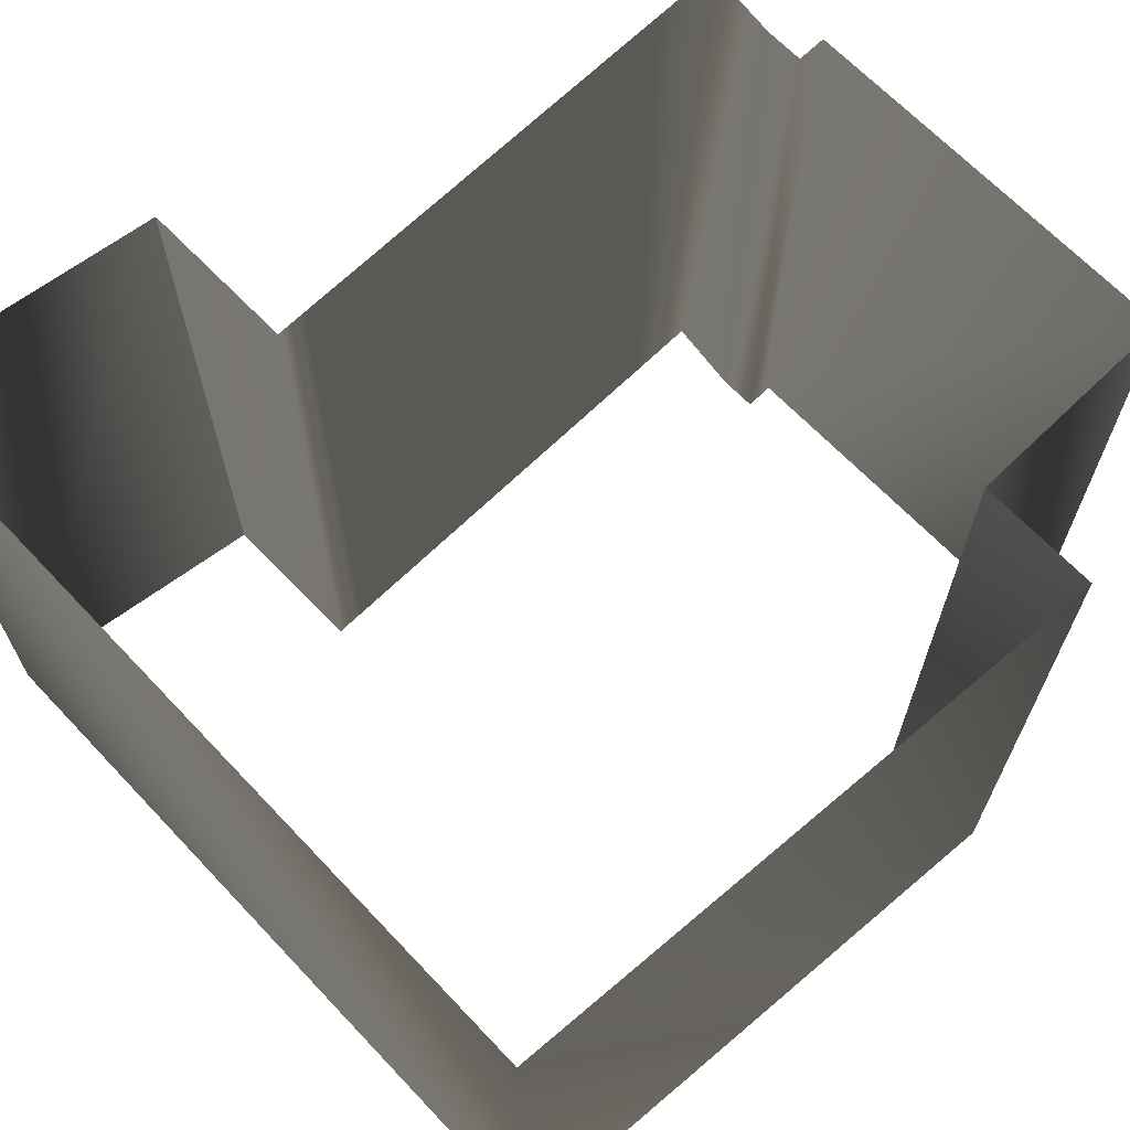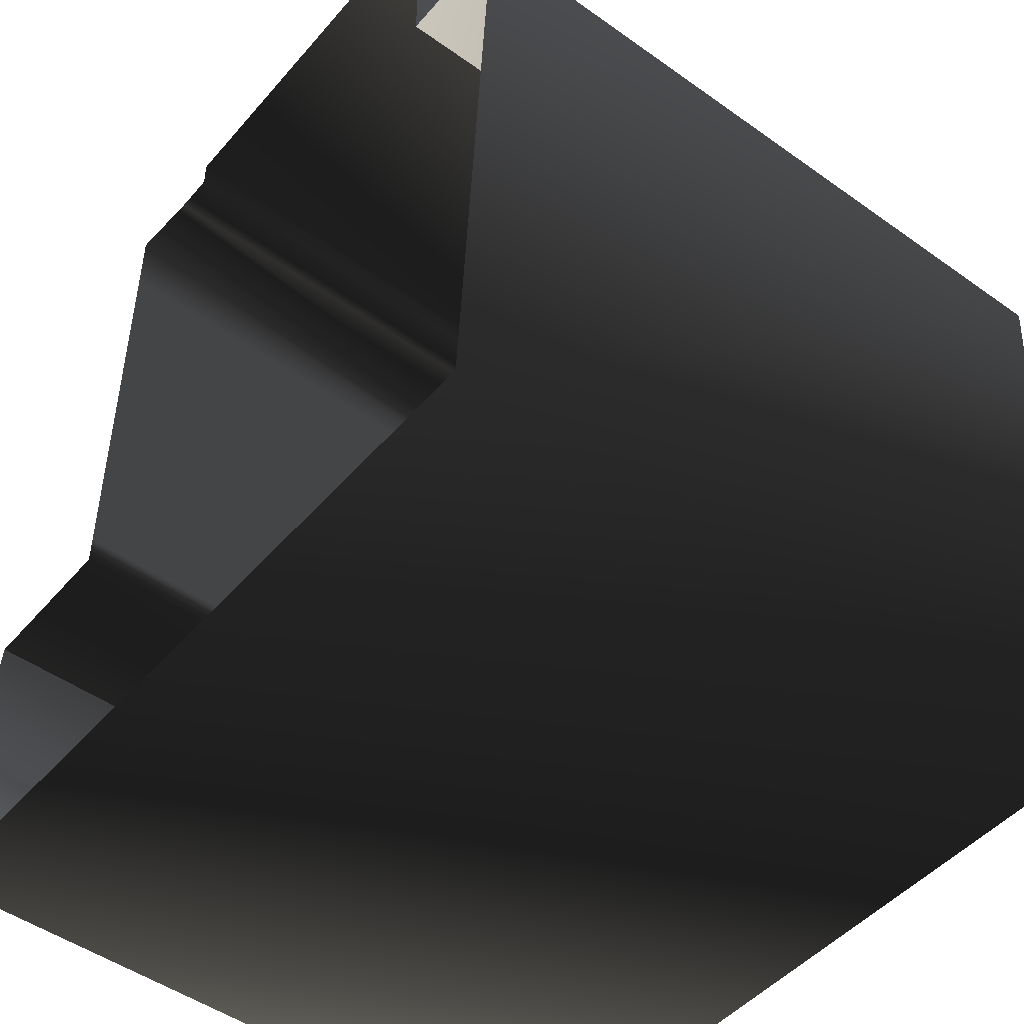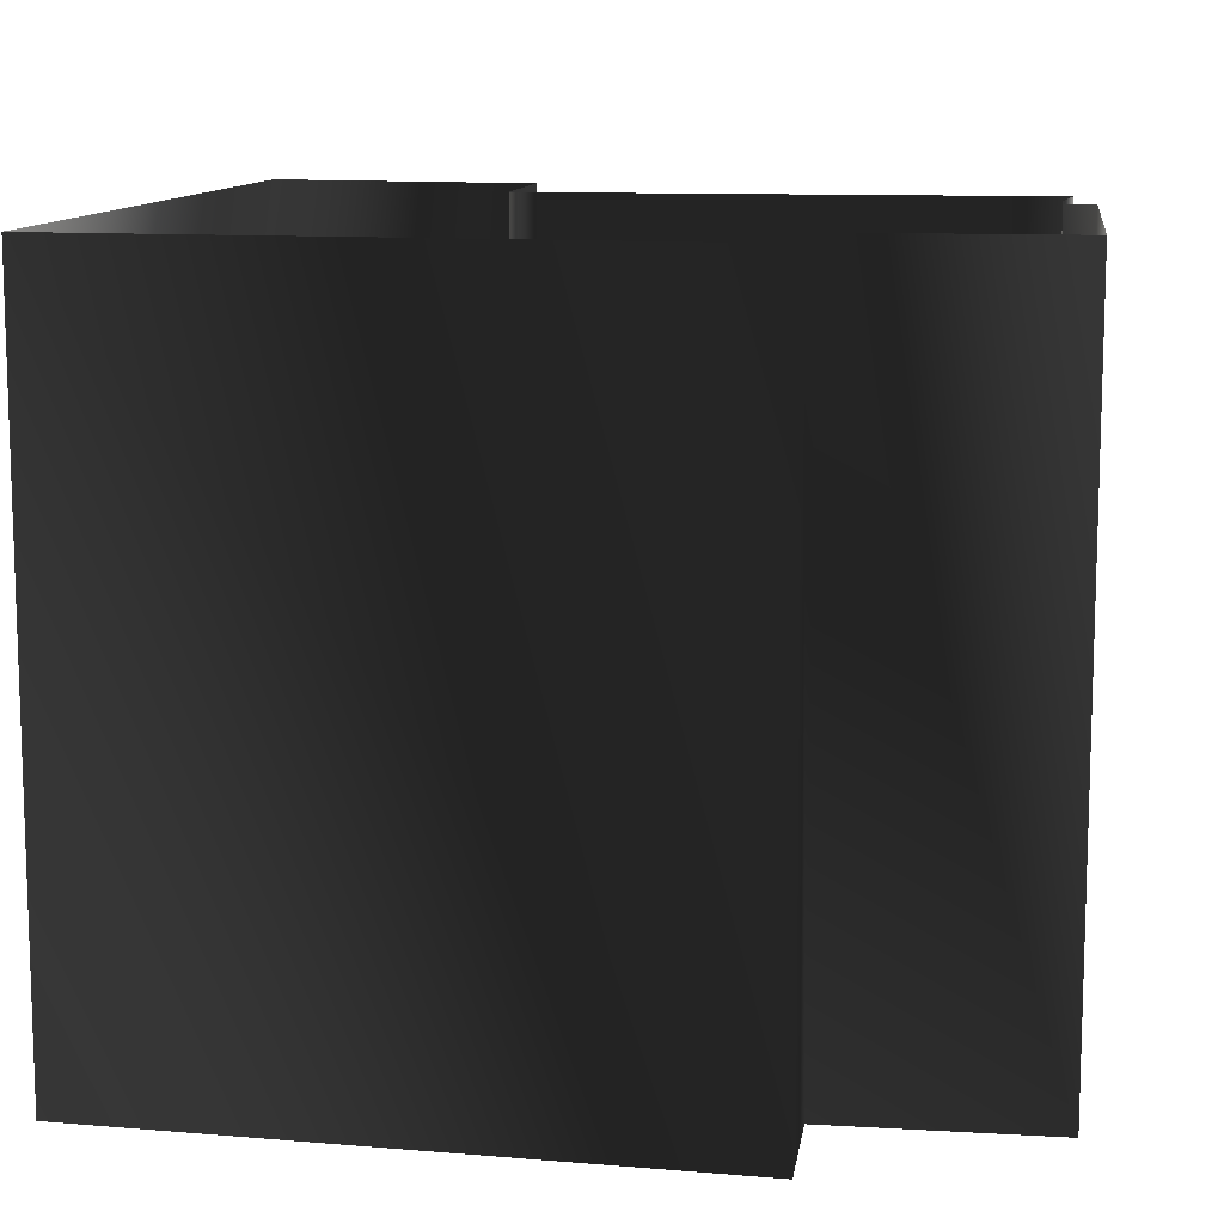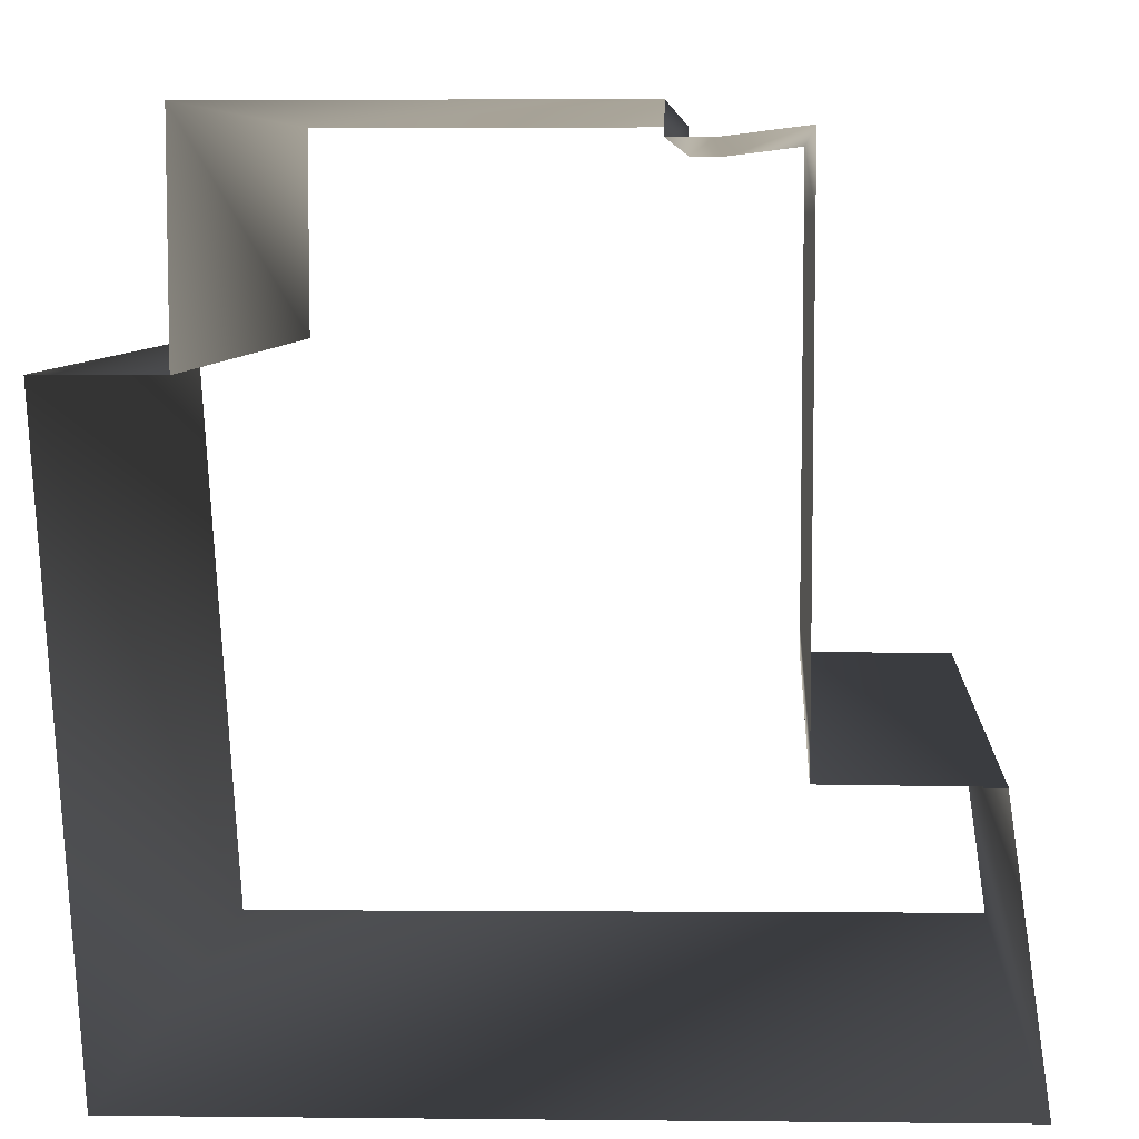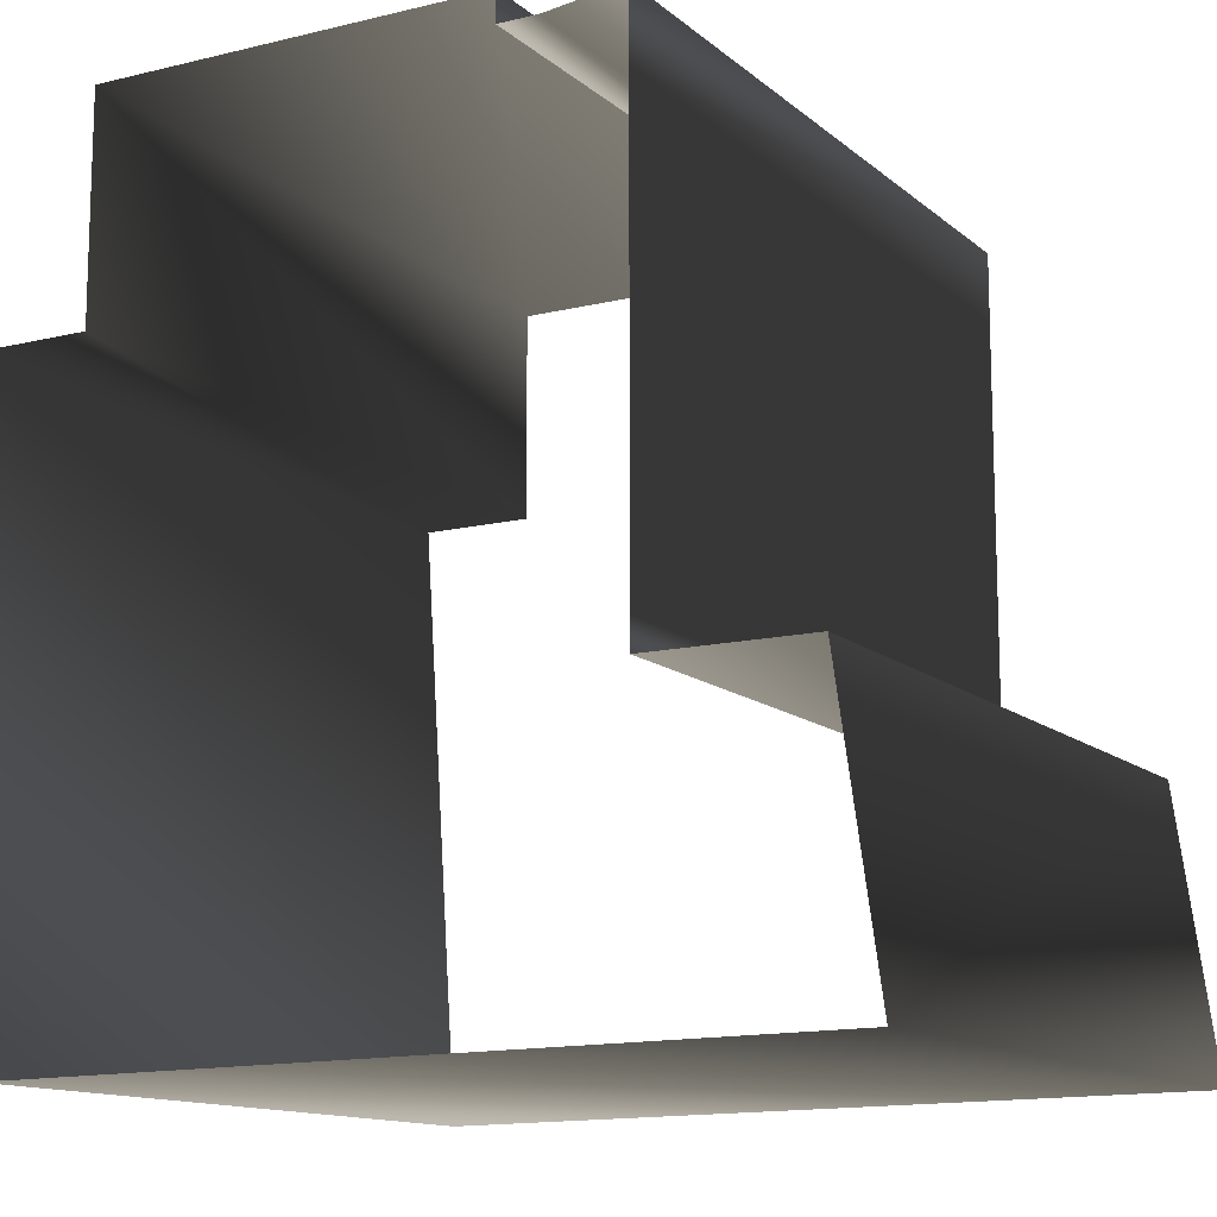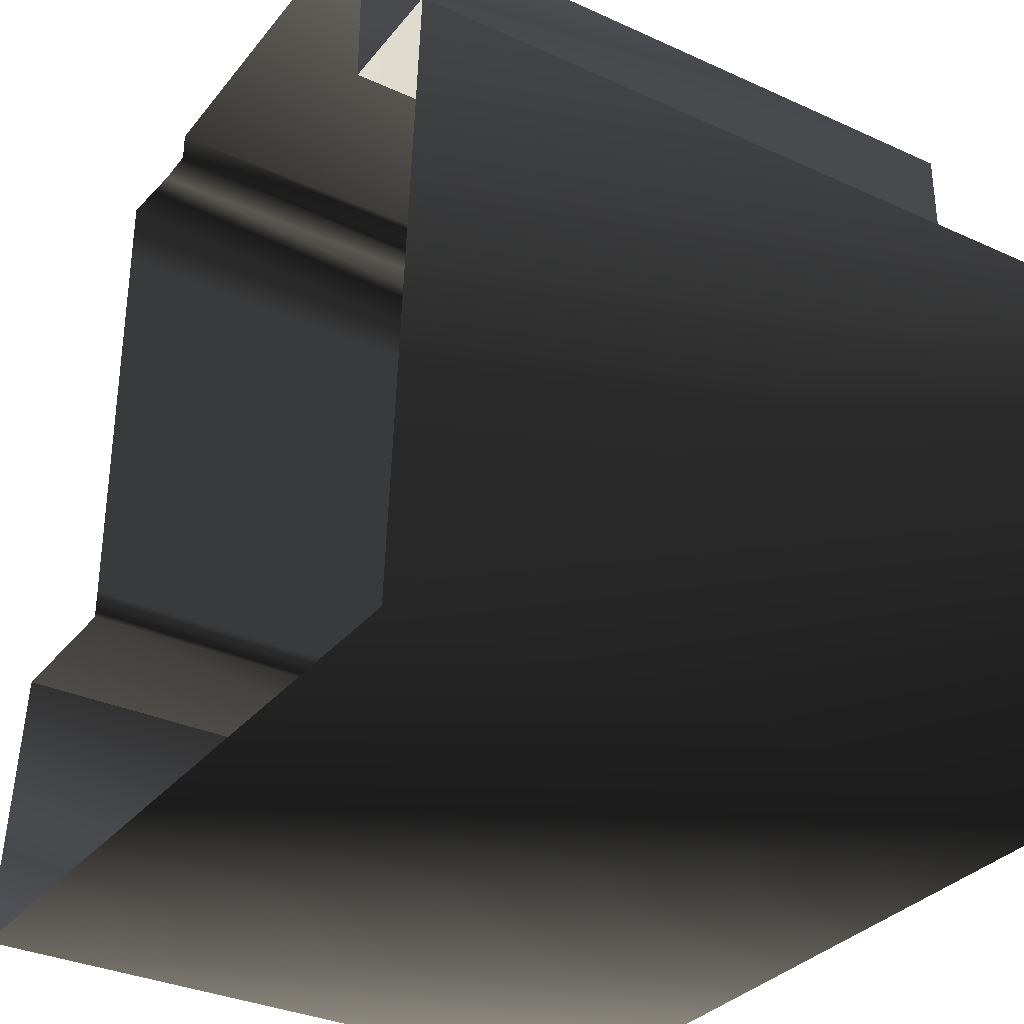
<metadata>
{"format":"obj","ext":"obj","renderer":"f3d","projection":"perspective","resolution":1024,"background":"white","views":[{"elev":67.9,"azim":-134.1,"up":"+Y"},{"elev":-48.4,"azim":-128.6,"up":"+Z"},{"elev":11.1,"azim":-82.0,"up":"+Y"},{"elev":7.0,"azim":3.9,"up":"+Z"},{"elev":-12.8,"azim":29.3,"up":"+Z"},{"elev":-32.9,"azim":-122.2,"up":"+Z"}]}
</metadata>
<code>
g Way_110
v 8 0 -5.75
v 9 0 -12.75
v -11 0 -13
v -12 0 2.5
v -9 0 2.5
v -9 0 8
v 1 0 8
v 1 0 7.25
v 2 0 7.25
v 4 0 7.5
v 4 0 5.75
v 4 0 -5
v 4 0 -5
v 4 0 -5.75
v 8 0 -5.75
v 8 18 -5.75
v 9 18 -12.75
v -11 18 -13
v -12 18 2.5
v -9 18 2.5
v -9 18 8
v 1 18 8
v 1 18 7.25
v 2 18 7.25
v 4 18 7.5
v 4 18 5.75
v 4 18 -5
v 4 18 -5
v 4 18 -5.75
v 8 18 -5.75
f 16 2 1
f 2 16 17
f 17 3 2
f 3 17 18
f 18 4 3
f 4 18 19
f 19 5 4
f 5 19 20
f 20 6 5
f 6 20 21
f 21 7 6
f 7 21 22
f 22 8 7
f 8 22 23
f 23 9 8
f 9 23 24
f 24 10 9
f 10 24 25
f 25 11 10
f 11 25 26
f 26 12 11
f 12 26 27
f 27 13 12
f 13 27 28
f 28 14 13
f 14 28 29
f 29 15 14
f 15 29 30
f 30 1 15
f 1 30 16

</code>
